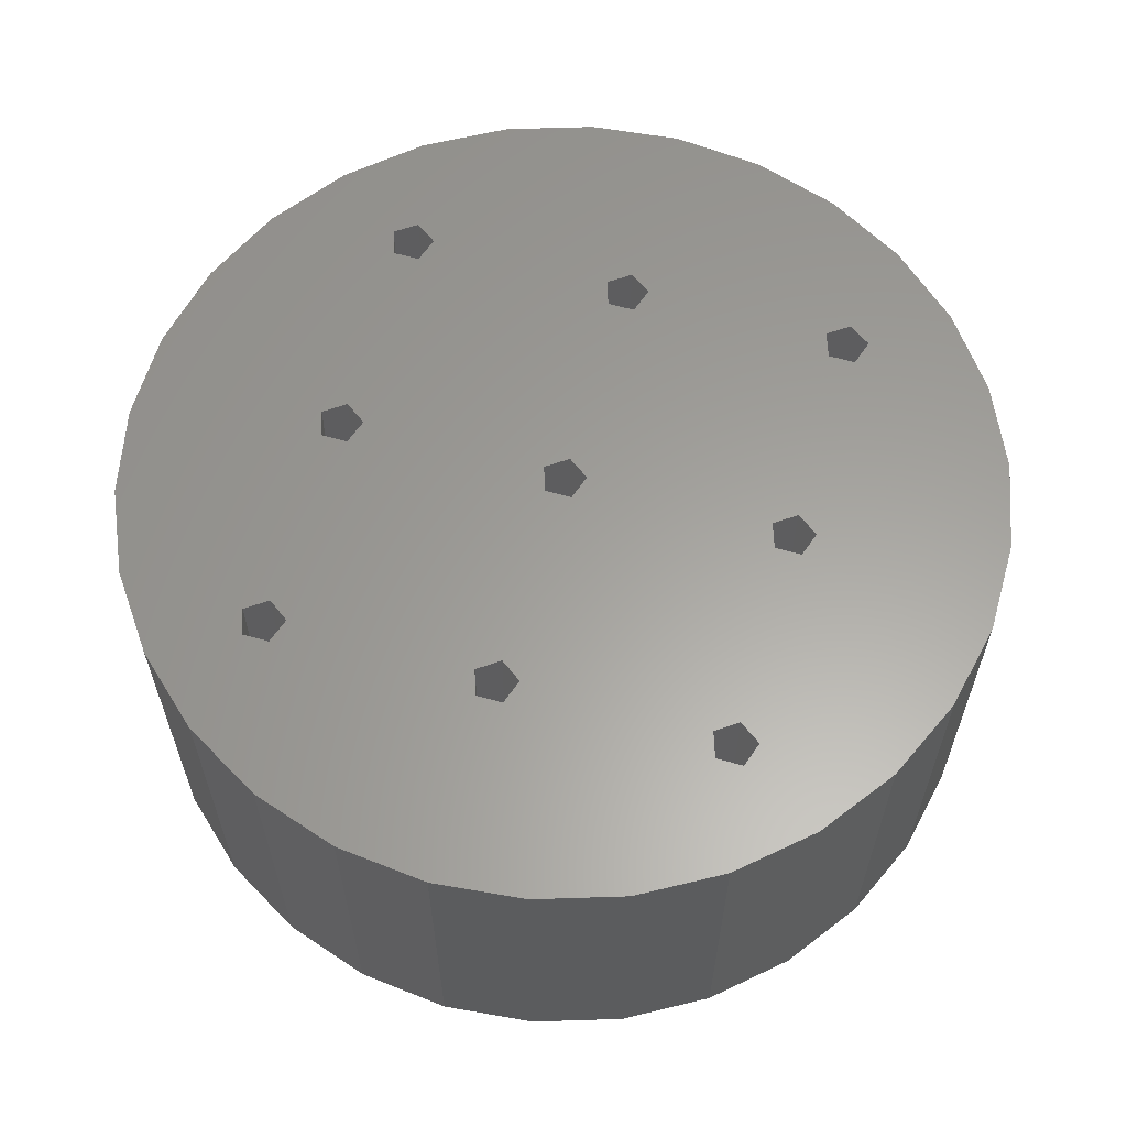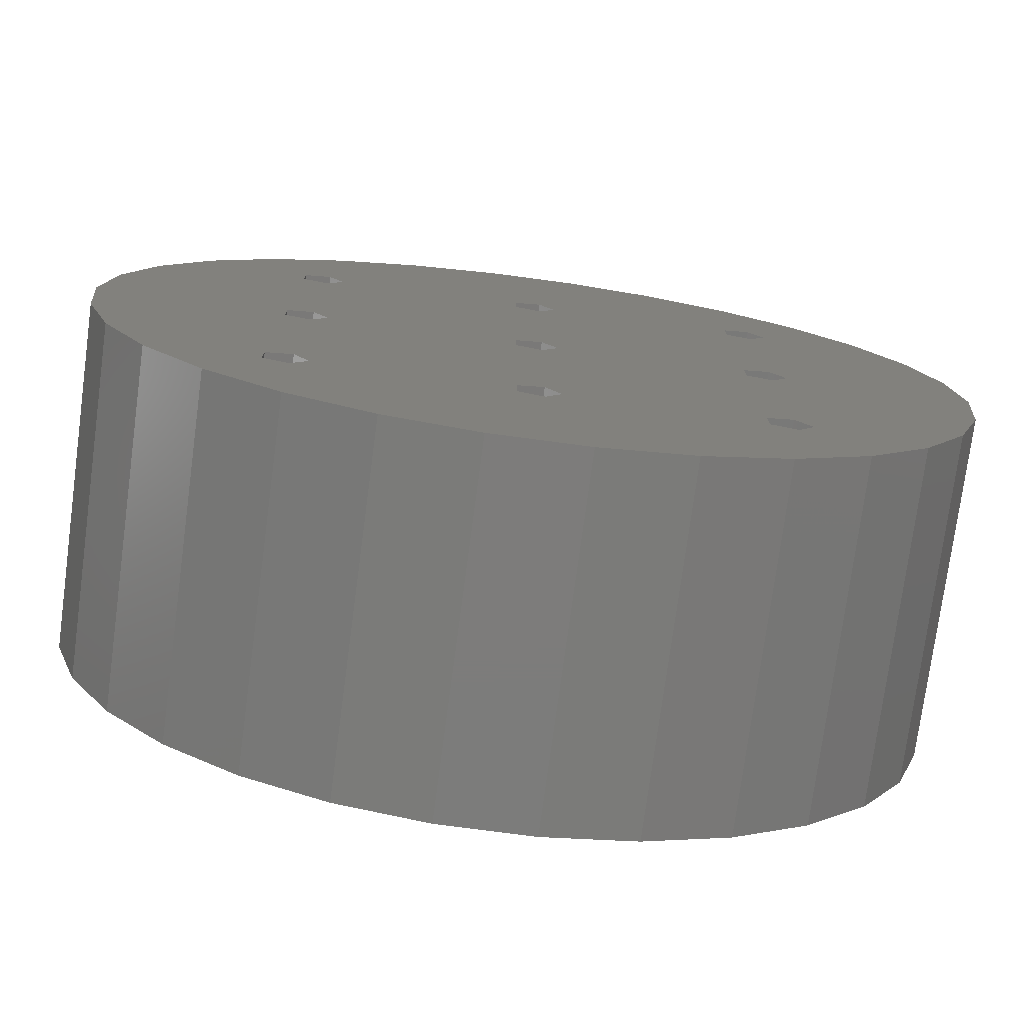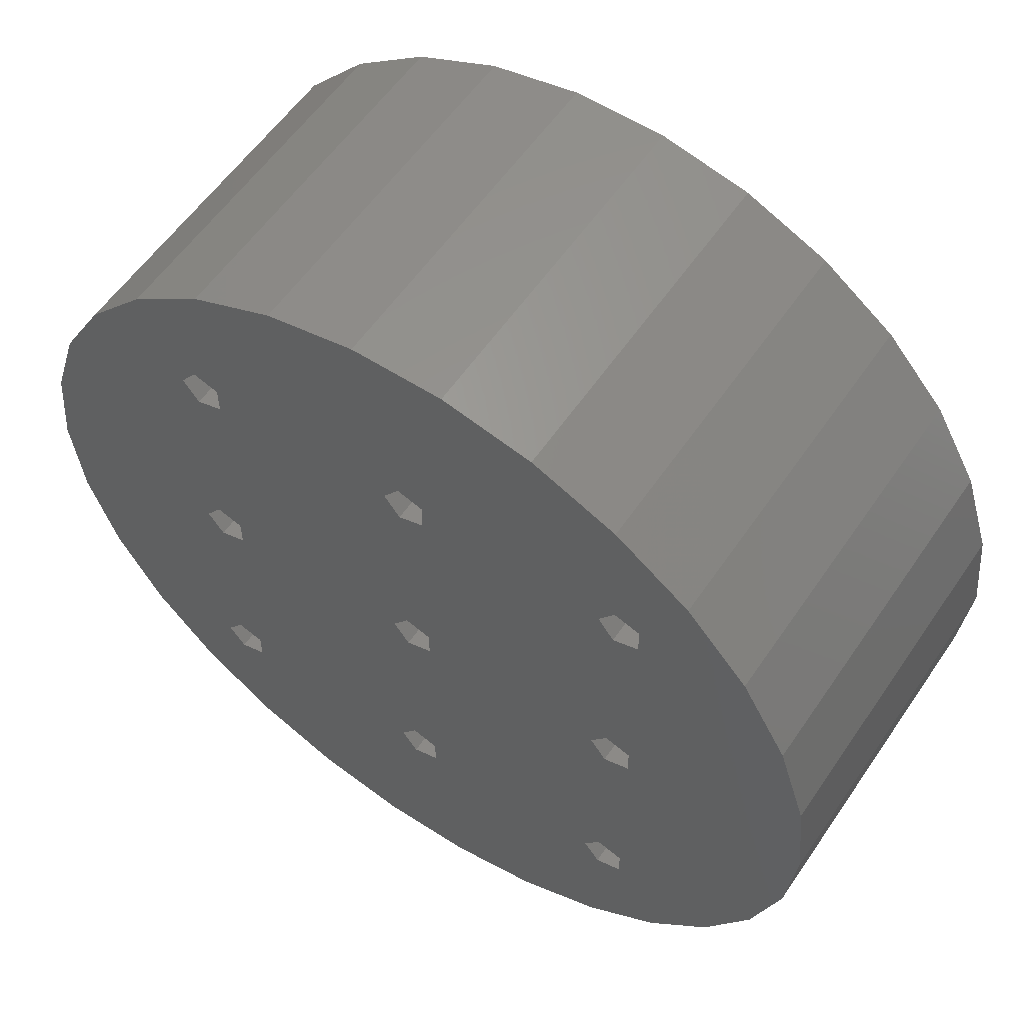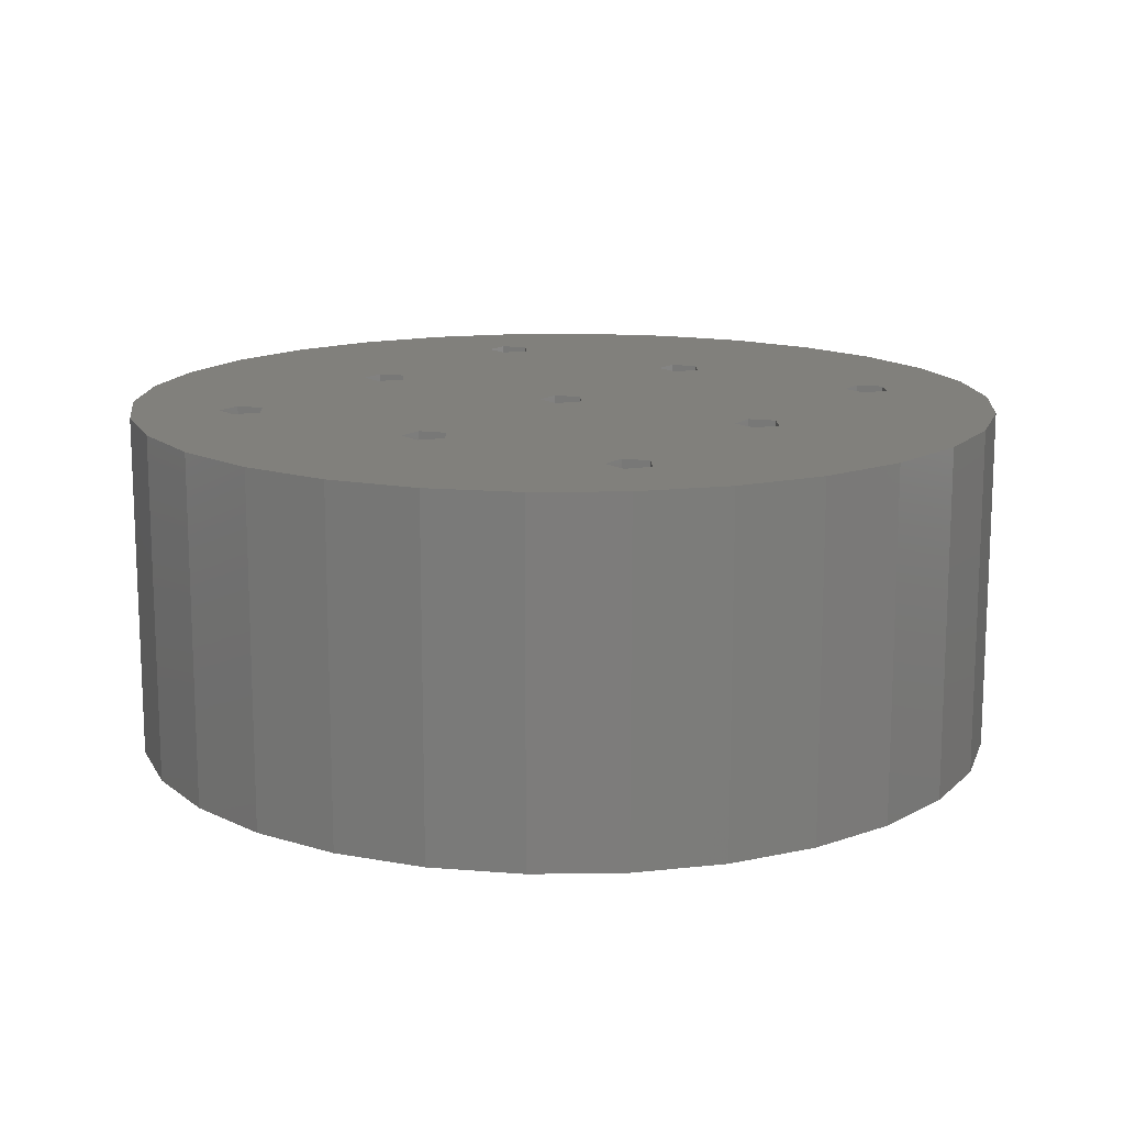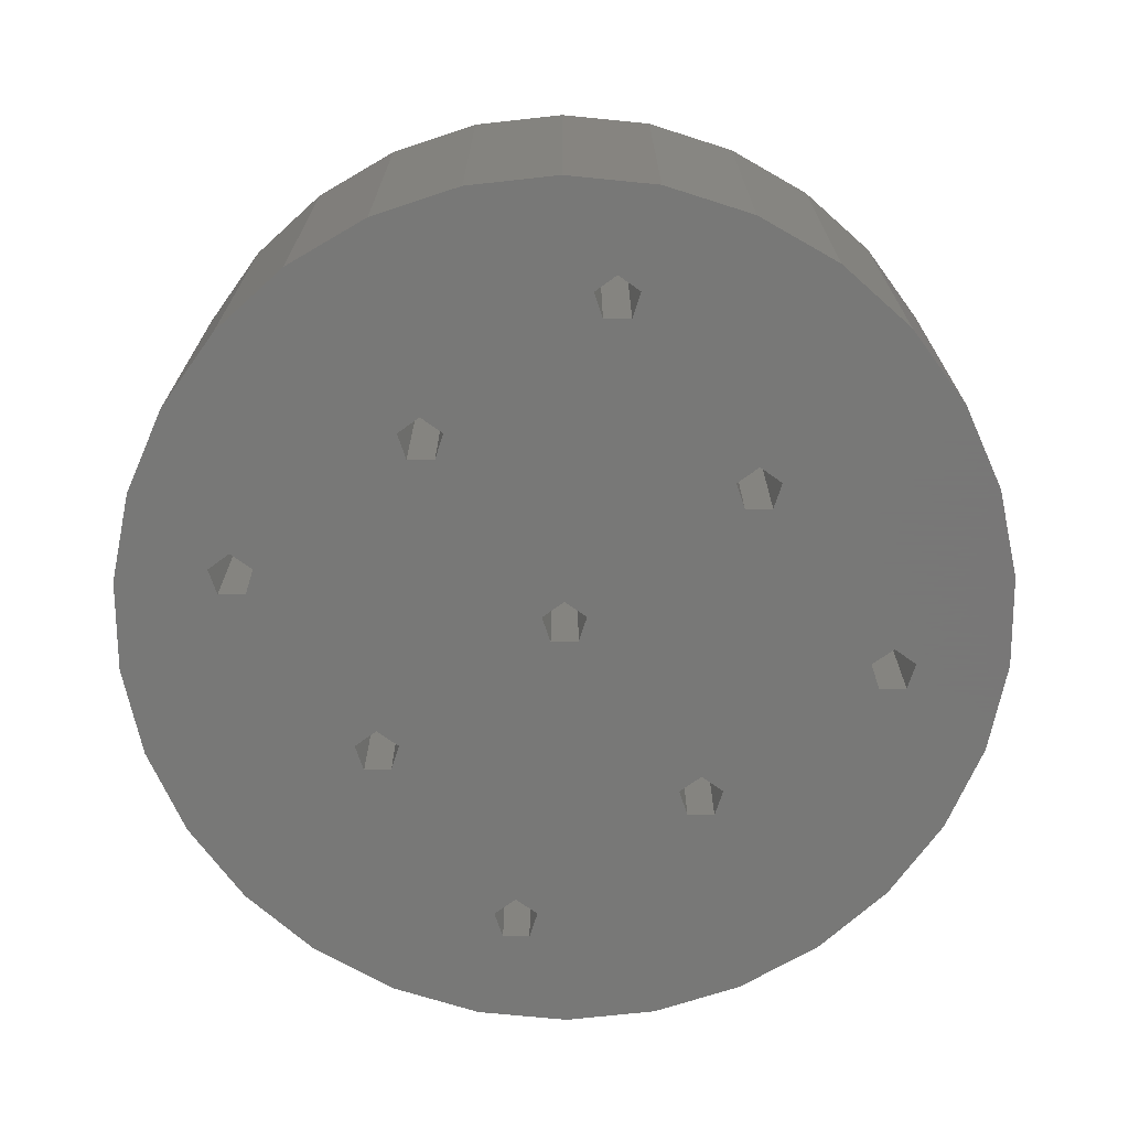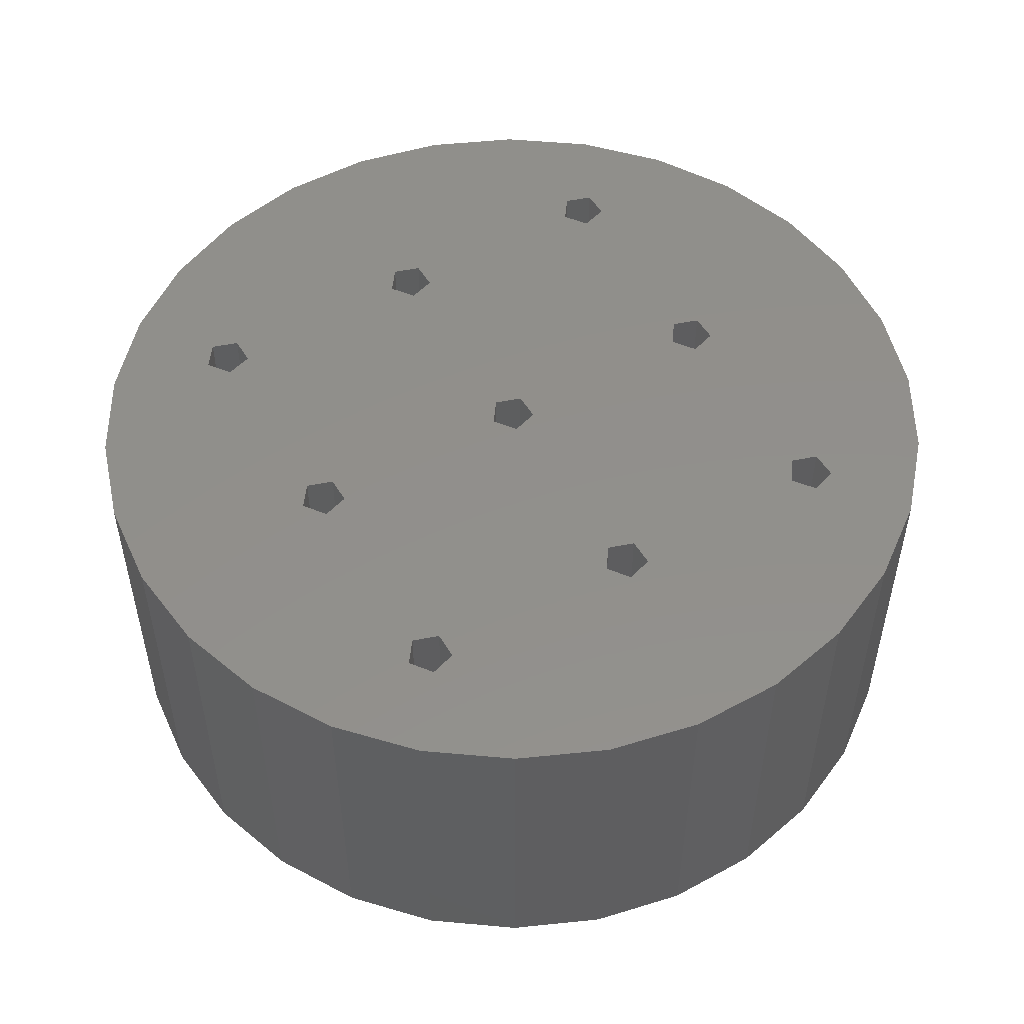
<metadata>
{"format":"stl","ext":"stl","renderer":"f3d","projection":"perspective","resolution":1024,"background":"white","views":[{"elev":61.1,"azim":-73.9,"up":"+Z"},{"elev":-75.8,"azim":-7.6,"up":"+Y"},{"elev":57.3,"azim":-146.1,"up":"+Y"},{"elev":14.3,"azim":34.2,"up":"+Z"},{"elev":-70.4,"azim":-53.7,"up":"+Z"},{"elev":51.7,"azim":149.6,"up":"+Z"}]}
</metadata>
<code>
# stl→obj: 150 verts, 332 faces
v -9.5 -16.45 -7.5
v -5.871 -18.07 7.5
v -9.5 -16.45 7.5
v -5.871 -18.07 -7.5
v -17.36 -7.728 -7.5
v -18.58 -3.95 7.5
v -18.58 -3.95 -7.5
v -17.36 -7.728 7.5
v 18.58 3.95 7.5
v 17.36 7.728 -7.5
v 17.36 7.728 7.5
v 18.58 3.95 -7.5
v 19 0 7.5
v 19 0 -7.5
v 15.37 11.17 -7.5
v 15.37 11.17 7.5
v 9.5 -16.45 -7.5
v 12.71 -14.12 7.5
v 9.5 -16.45 7.5
v 12.71 -14.12 -7.5
v 9.5 16.45 -7.5
v 5.871 18.07 7.5
v 9.5 16.45 7.5
v 5.871 18.07 -7.5
v 18.58 -3.95 7.5
v 18.58 -3.95 -7.5
v 12.71 14.12 -7.5
v 12.71 14.12 7.5
v -17.36 7.728 -7.5
v -15.37 11.17 7.5
v -15.37 11.17 -7.5
v -17.36 7.728 7.5
v 15.37 -11.17 -7.5
v 15.37 -11.17 7.5
v -12.71 14.12 7.5
v -12.71 14.12 -7.5
v 17.36 -7.728 -7.5
v 17.36 -7.728 7.5
v -9.5 16.45 -7.5
v -9.5 16.45 7.5
v -9.691 -9.049 7.5
v -0.809 -0.5878 7.5
v -9.691 -0.9511 7.5
v -9 -10 7.5
v -10.81 -0.5878 7.5
v -10.81 -9.412 7.5
v -9.691 0.9511 7.5
v -0.809 0.5878 7.5
v -9.691 9.049 7.5
v -9 0 7.5
v -10.81 9.412 7.5
v -10.81 0.5878 7.5
v -9.691 -10.95 7.5
v -12.71 -14.12 7.5
v -10.81 -10.59 7.5
v -18.58 3.95 7.5
v -15.37 -11.17 7.5
v -19 0 7.5
v 0.309 -9.049 7.5
v 9.191 -9.412 7.5
v 0.309 -0.9511 7.5
v 1 -10 7.5
v -0.809 -9.412 7.5
v 0.309 0.9511 7.5
v 9.191 0.5878 7.5
v 0.309 9.049 7.5
v 1 0 7.5
v -0.809 9.412 7.5
v 9.191 -0.5878 7.5
v 0.309 -10.95 7.5
v 1.986 -18.9 7.5
v -1.986 -18.9 7.5
v -0.809 -10.59 7.5
v -9 10 7.5
v -1.986 18.9 7.5
v -5.871 18.07 7.5
v -9.691 10.95 7.5
v -10.81 10.59 7.5
v 10.31 -9.049 7.5
v 10.31 -0.9511 7.5
v 11 -10 7.5
v 10.31 0.9511 7.5
v 10.31 9.049 7.5
v 11 0 7.5
v 9.191 9.412 7.5
v 11 10 7.5
v 10.31 10.95 7.5
v 9.191 10.59 7.5
v 1 10 7.5
v 10.31 -10.95 7.5
v 9.191 -10.59 7.5
v 0.309 10.95 7.5
v 1.986 18.9 7.5
v 5.871 -18.07 7.5
v -0.809 10.59 7.5
v 1.986 18.9 -7.5
v -1.986 18.9 -7.5
v -12.71 -14.12 -7.5
v -9.691 9.049 -7.5
v -0.809 0.5878 -7.5
v -9.691 0.9511 -7.5
v -9 10 -7.5
v -10.81 0.5878 -7.5
v -10.81 9.412 -7.5
v -9.691 -0.9511 -7.5
v -0.809 -0.5878 -7.5
v -9.691 -9.049 -7.5
v -9 0 -7.5
v -10.81 -9.412 -7.5
v -10.81 -0.5878 -7.5
v -5.871 18.07 -7.5
v -9.691 10.95 -7.5
v -10.81 10.59 -7.5
v -19 0 -7.5
v -18.58 3.95 -7.5
v 0.309 9.049 -7.5
v 9.191 9.412 -7.5
v 0.309 0.9511 -7.5
v 1 10 -7.5
v -0.809 9.412 -7.5
v 0.309 -0.9511 -7.5
v 9.191 -0.5878 -7.5
v 0.309 -9.049 -7.5
v 1 0 -7.5
v -0.809 -9.412 -7.5
v 9.191 0.5878 -7.5
v 0.309 10.95 -7.5
v -0.809 10.59 -7.5
v -9 -10 -7.5
v -1.986 -18.9 -7.5
v -9.691 -10.95 -7.5
v -15.37 -11.17 -7.5
v -10.81 -10.59 -7.5
v 10.31 9.049 -7.5
v 10.31 0.9511 -7.5
v 11 10 -7.5
v 10.31 -0.9511 -7.5
v 10.31 -9.049 -7.5
v 11 0 -7.5
v 9.191 -9.412 -7.5
v 11 -10 -7.5
v 10.31 -10.95 -7.5
v 9.191 -10.59 -7.5
v 1 -10 -7.5
v 5.871 -18.07 -7.5
v 10.31 10.95 -7.5
v 9.191 10.59 -7.5
v 0.309 -10.95 -7.5
v 1.986 -18.9 -7.5
v -0.809 -10.59 -7.5
f 1 2 3
f 2 1 4
f 5 6 7
f 6 5 8
f 9 10 11
f 10 9 12
f 13 12 9
f 12 13 14
f 11 15 16
f 15 11 10
f 17 18 19
f 18 17 20
f 21 22 23
f 22 21 24
f 25 14 13
f 14 25 26
f 16 27 28
f 27 16 15
f 29 30 31
f 30 29 32
f 18 33 34
f 33 18 20
f 31 35 36
f 35 31 30
f 34 37 38
f 37 34 33
f 39 35 40
f 35 39 36
f 41 42 43
f 42 41 44
f 45 41 43
f 41 45 46
f 47 48 49
f 48 47 50
f 51 47 49
f 47 51 52
f 43 42 50
f 42 44 2
f 53 2 44
f 2 53 3
f 54 53 55
f 53 54 3
f 46 54 55
f 56 52 32
f 45 57 54
f 58 52 56
f 45 8 57
f 52 58 45
f 45 6 8
f 45 58 6
f 59 60 61
f 60 59 62
f 42 59 61
f 59 42 63
f 64 65 66
f 65 64 67
f 68 64 66
f 64 68 48
f 69 61 60
f 70 60 62
f 60 70 71
f 72 70 73
f 70 72 71
f 63 72 73
f 74 75 76
f 48 50 42
f 42 2 72
f 77 76 40
f 76 77 74
f 35 77 40
f 30 78 35
f 78 30 51
f 32 51 30
f 51 32 52
f 45 54 46
f 77 35 78
f 79 38 80
f 38 79 81
f 69 79 80
f 79 69 60
f 82 11 83
f 11 82 84
f 85 82 83
f 82 85 65
f 84 13 9
f 84 9 11
f 13 84 25
f 86 11 16
f 80 25 84
f 86 16 28
f 25 80 38
f 83 11 86
f 28 87 86
f 23 87 28
f 23 88 87
f 89 85 88
f 66 85 89
f 85 66 65
f 65 67 69
f 89 88 22
f 22 88 23
f 38 81 34
f 34 81 18
f 90 18 81
f 90 19 18
f 91 19 90
f 61 69 67
f 60 71 91
f 92 22 93
f 91 94 19
f 91 71 94
f 22 92 89
f 75 92 93
f 74 95 75
f 95 74 68
f 49 68 74
f 68 49 48
f 42 72 63
f 92 75 95
f 38 26 25
f 26 38 37
f 96 75 93
f 75 96 97
f 98 3 54
f 3 98 1
f 99 100 101
f 100 99 102
f 103 99 101
f 99 103 104
f 105 106 107
f 106 105 108
f 109 105 107
f 105 109 110
f 101 100 108
f 100 102 111
f 112 111 102
f 111 112 39
f 36 112 113
f 112 36 39
f 104 36 113
f 7 110 5
f 103 31 36
f 114 110 7
f 103 29 31
f 110 114 103
f 103 115 29
f 103 114 115
f 116 117 118
f 117 116 119
f 100 116 118
f 116 100 120
f 121 122 123
f 122 121 124
f 125 121 123
f 121 125 106
f 126 118 117
f 127 117 119
f 117 127 96
f 97 127 128
f 127 97 96
f 120 97 128
f 129 130 4
f 106 108 100
f 100 111 97
f 131 4 1
f 4 131 129
f 98 131 1
f 132 133 98
f 133 132 109
f 5 109 132
f 109 5 110
f 103 36 104
f 131 98 133
f 134 10 135
f 10 134 136
f 126 134 135
f 134 126 117
f 137 37 138
f 37 137 139
f 140 137 138
f 137 140 122
f 139 14 26
f 139 26 37
f 14 139 12
f 141 37 33
f 135 12 139
f 141 33 20
f 12 135 10
f 138 37 141
f 20 142 141
f 17 142 20
f 17 143 142
f 144 140 143
f 123 140 144
f 140 123 122
f 122 124 126
f 144 143 145
f 145 143 17
f 10 136 15
f 15 136 27
f 146 27 136
f 146 21 27
f 147 21 146
f 118 126 124
f 117 96 147
f 148 145 149
f 147 24 21
f 147 96 24
f 145 148 144
f 130 148 149
f 129 150 130
f 150 129 125
f 107 125 129
f 125 107 106
f 100 97 120
f 148 130 150
f 111 40 76
f 40 111 39
f 7 58 114
f 58 7 6
f 98 57 132
f 57 98 54
f 132 8 5
f 8 132 57
f 149 94 71
f 94 149 145
f 114 56 115
f 56 114 58
f 24 93 22
f 93 24 96
f 27 23 28
f 23 27 21
f 97 76 75
f 76 97 111
f 145 19 94
f 19 145 17
f 130 71 72
f 71 130 149
f 4 72 2
f 72 4 130
f 115 32 29
f 32 115 56
f 134 85 83
f 85 134 117
f 147 87 88
f 87 147 146
f 136 87 146
f 87 136 86
f 85 147 88
f 147 85 117
f 134 86 136
f 86 134 83
f 116 68 66
f 68 116 120
f 128 92 95
f 92 128 127
f 119 92 127
f 92 119 89
f 68 128 95
f 128 68 120
f 116 89 119
f 89 116 66
f 99 51 49
f 51 99 104
f 113 77 78
f 77 113 112
f 102 77 112
f 77 102 74
f 51 113 78
f 113 51 104
f 99 74 102
f 74 99 49
f 137 69 80
f 69 137 122
f 126 82 65
f 82 126 135
f 139 82 135
f 82 139 84
f 69 126 65
f 126 69 122
f 137 84 139
f 84 137 80
f 121 42 61
f 42 121 106
f 100 64 48
f 64 100 118
f 124 64 118
f 64 124 67
f 42 100 48
f 100 42 106
f 121 67 124
f 67 121 61
f 105 45 43
f 45 105 110
f 103 47 52
f 47 103 101
f 108 47 101
f 47 108 50
f 45 103 52
f 103 45 110
f 105 50 108
f 50 105 43
f 142 91 90
f 91 142 143
f 140 79 60
f 79 140 138
f 141 79 138
f 79 141 81
f 91 140 60
f 140 91 143
f 142 81 141
f 81 142 90
f 148 73 70
f 73 148 150
f 125 59 63
f 59 125 123
f 144 59 123
f 59 144 62
f 73 125 63
f 125 73 150
f 148 62 144
f 62 148 70
f 131 55 53
f 55 131 133
f 109 41 46
f 41 109 107
f 129 41 107
f 41 129 44
f 55 109 46
f 109 55 133
f 131 44 129
f 44 131 53

</code>
